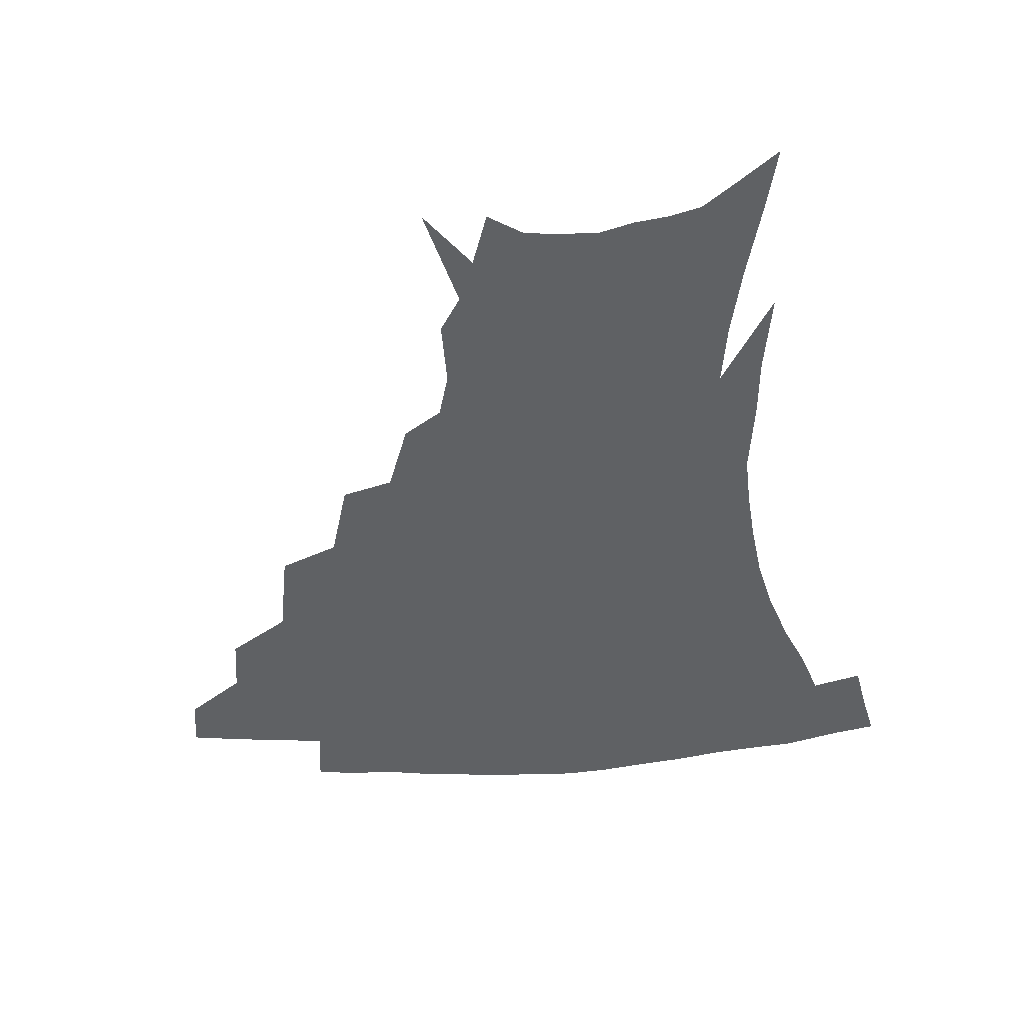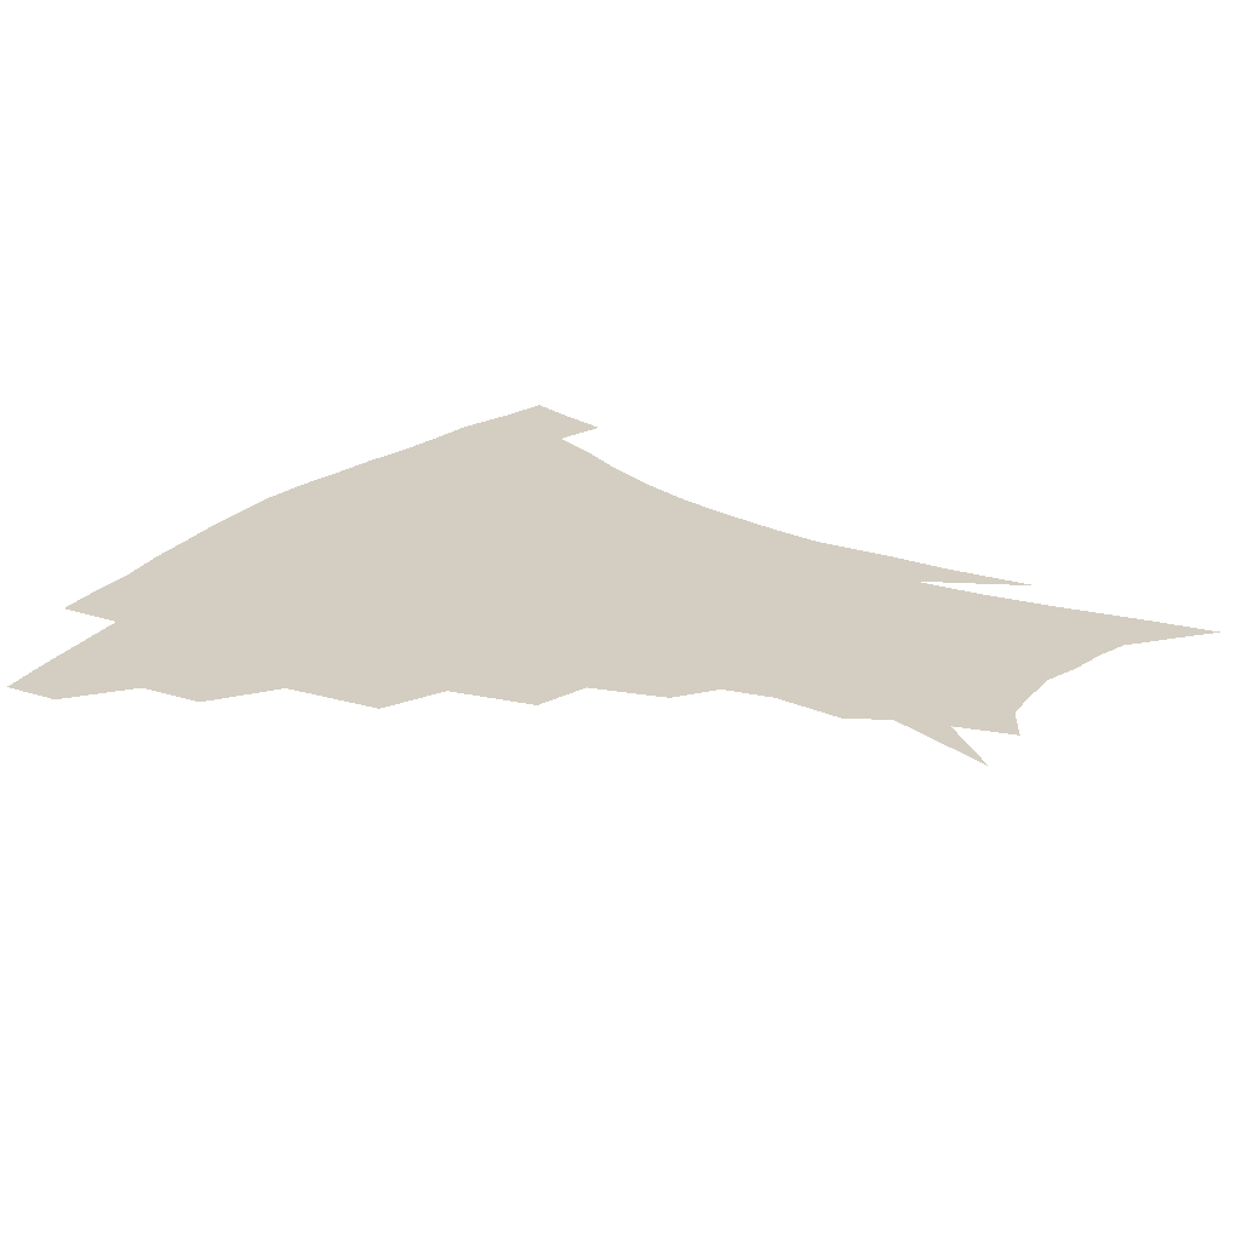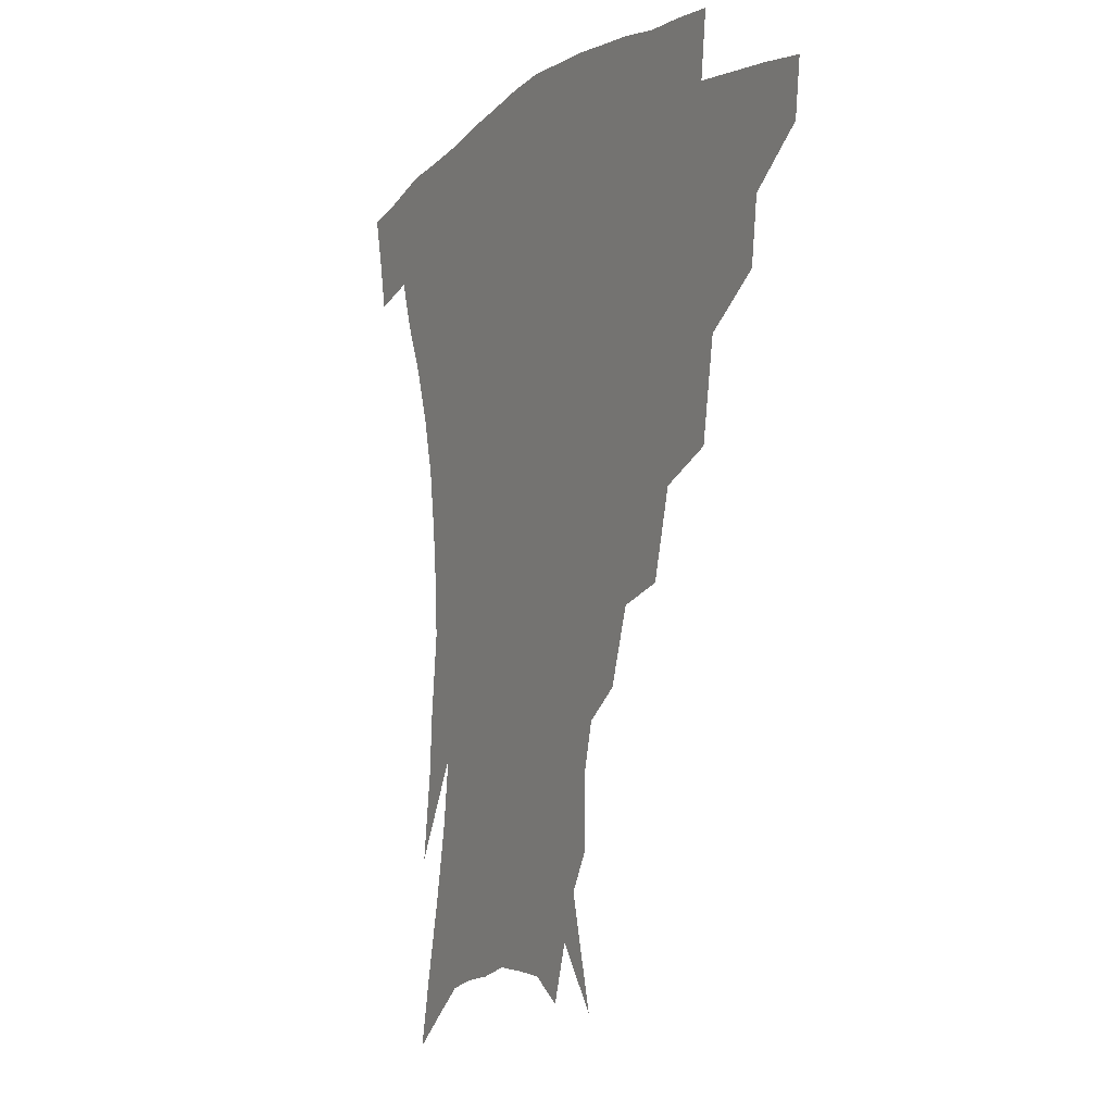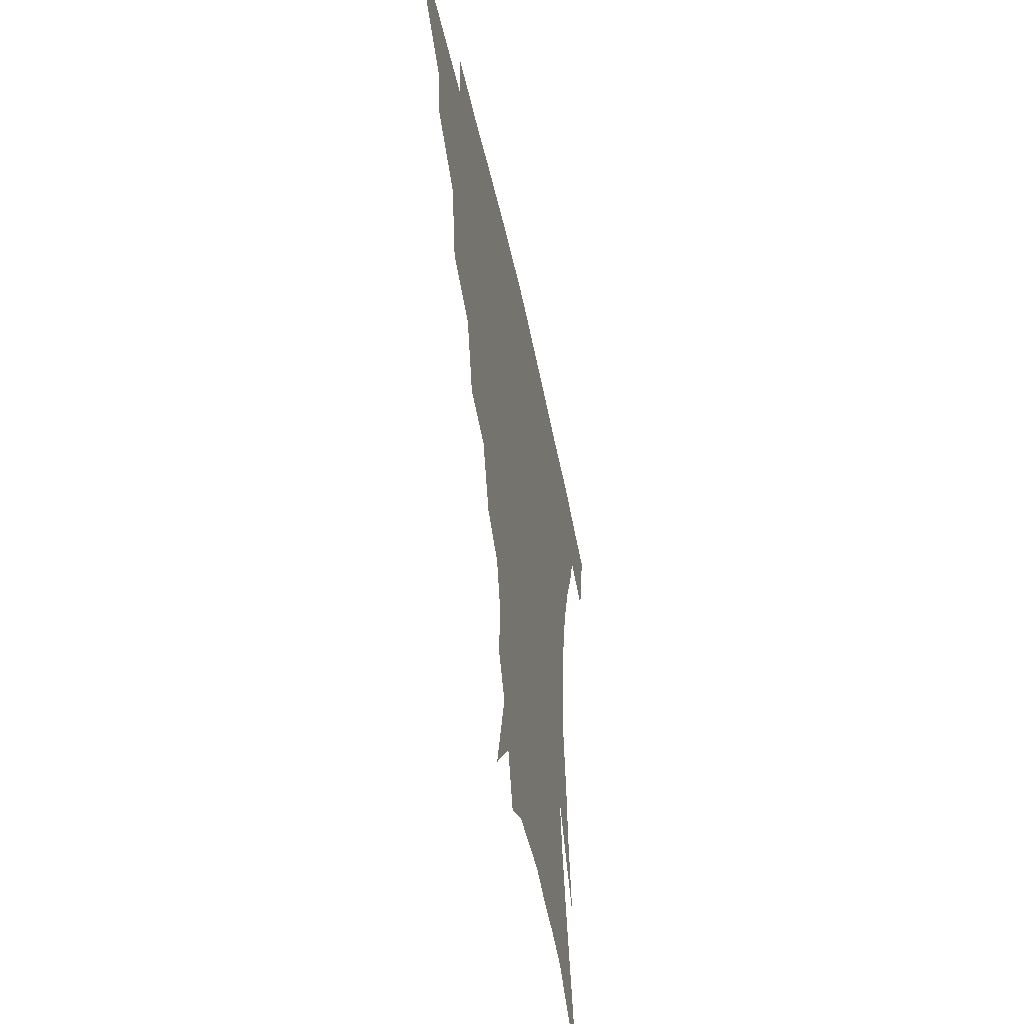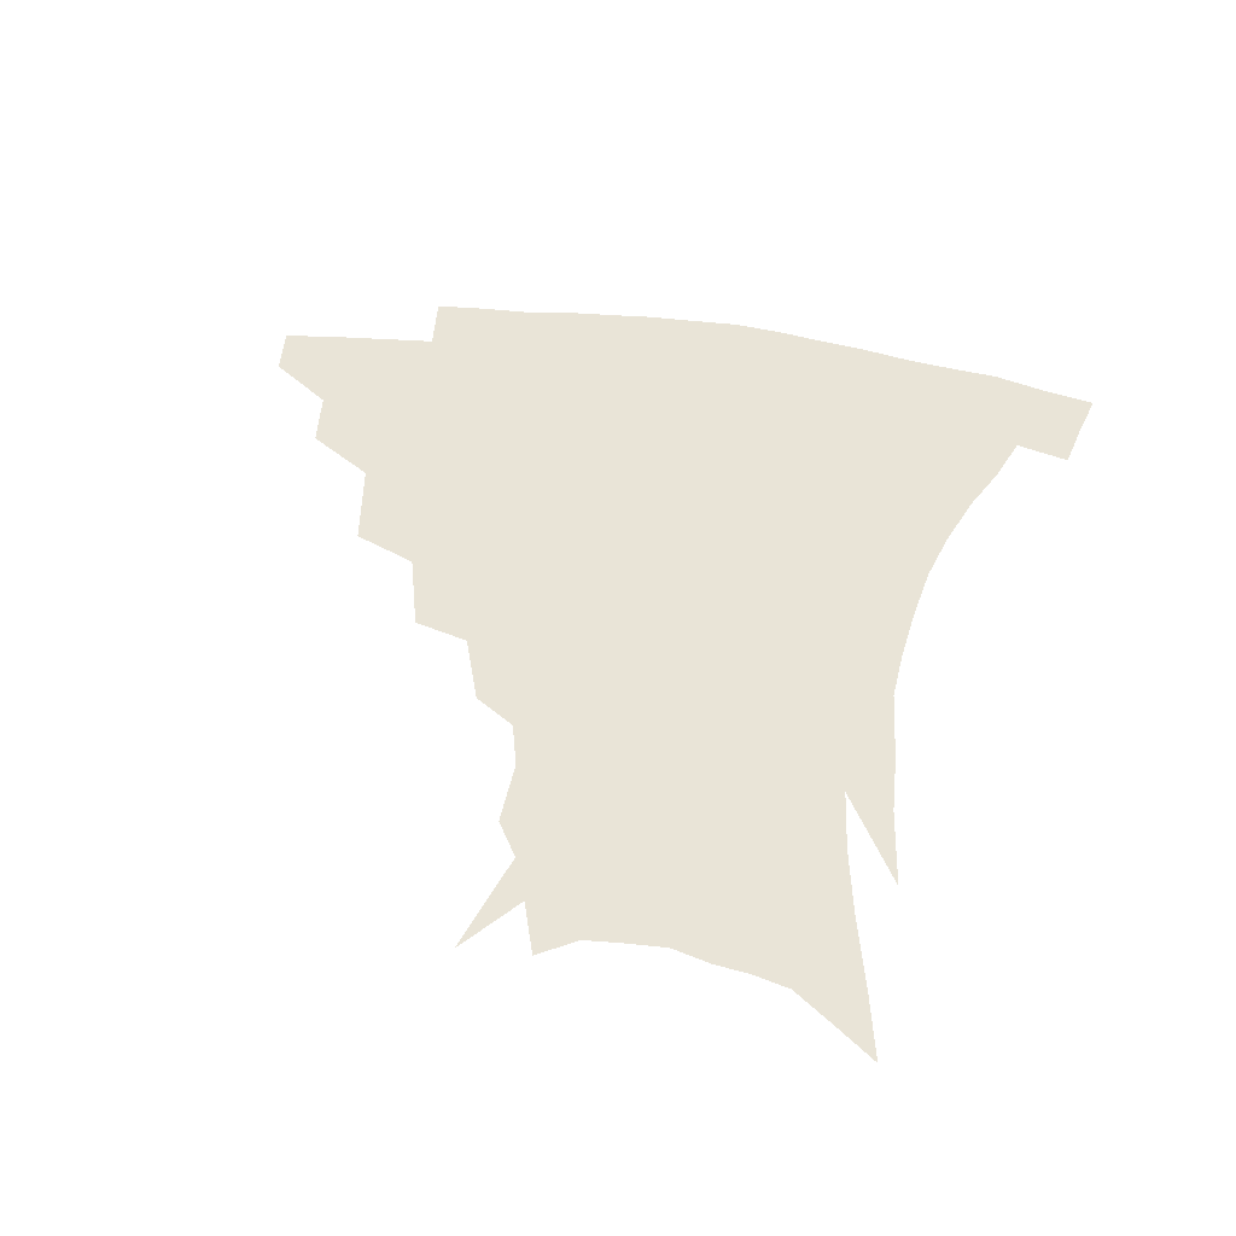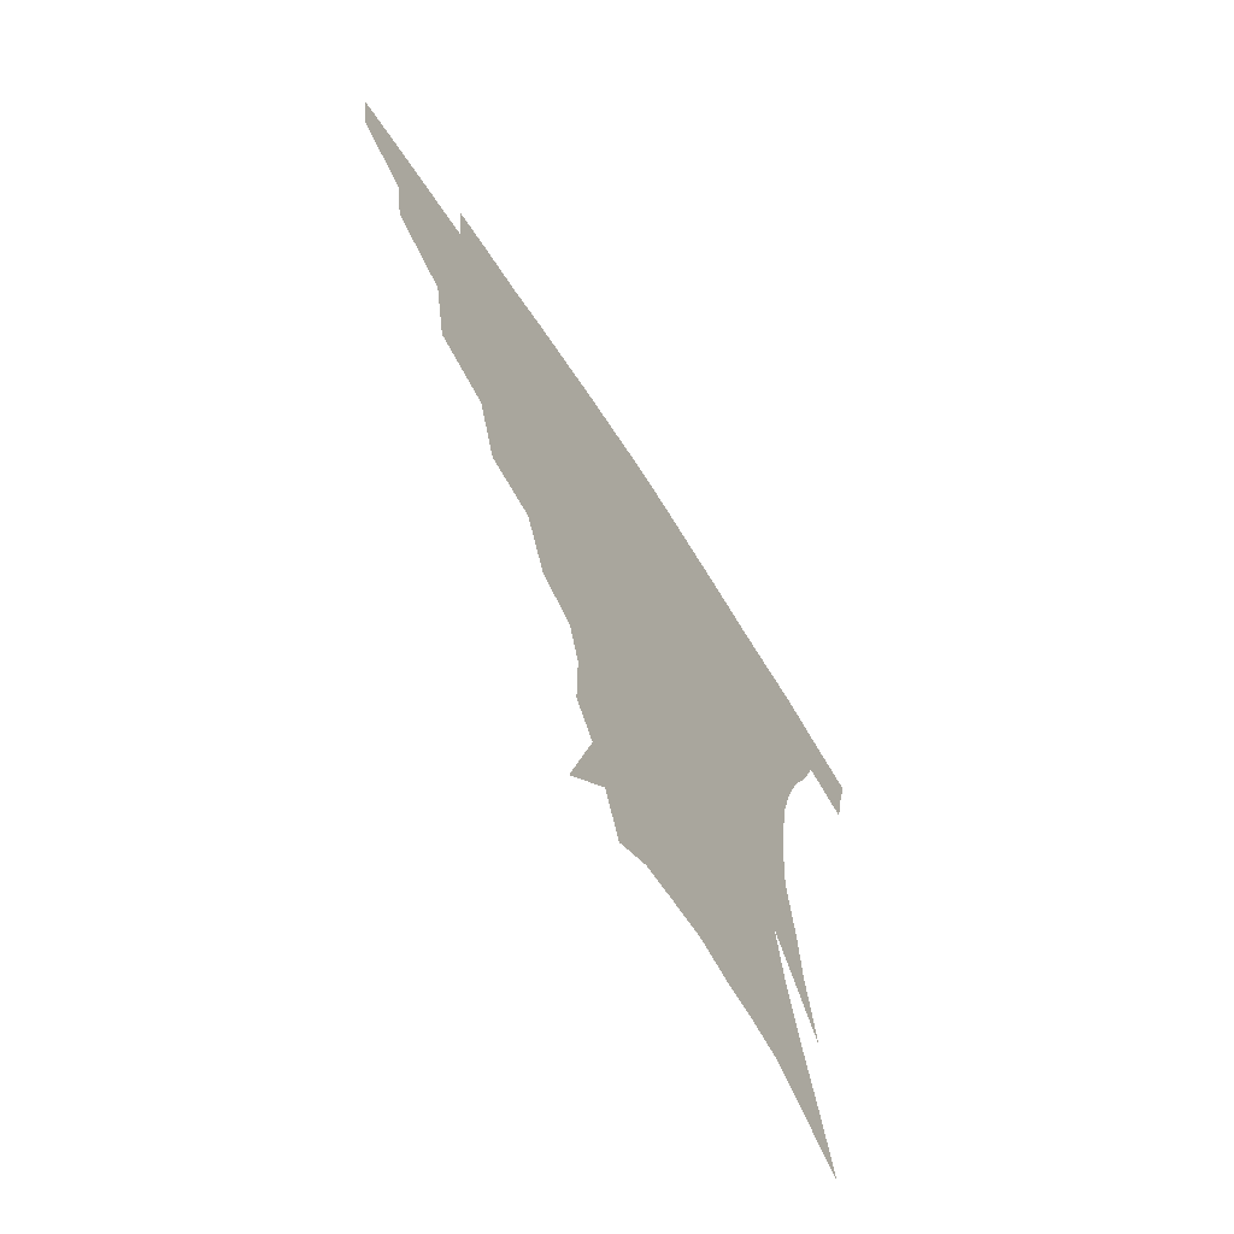
<metadata>
{"format":"obj","ext":"obj","renderer":"f3d","projection":"perspective","resolution":1024,"background":"white","views":[{"elev":-45.8,"azim":3.9,"up":"+Z"},{"elev":25.0,"azim":-55.4,"up":"+Z"},{"elev":-5.8,"azim":-117.5,"up":"+Y"},{"elev":-50.8,"azim":-78.1,"up":"+Y"},{"elev":43.2,"azim":10.2,"up":"+Z"},{"elev":-67.5,"azim":-57.2,"up":"+Y"}]}
</metadata>
<code>
v 454.8 337.9 0
v 452.7 354.5 0
v 476.2 304 0
v 473.6 323.3 0
v 471.6 340.2 0
v 469 356.7 0
v 501.1 260.9 0
v 496.1 290.3 0
v 492.7 310 0
v 489.9 326.8 0
v 487.4 342.5 0
v 485.5 358.4 0
v 527.3 226.7 0
v 520.1 252.4 0
v 514 273.2 0
v 510.6 297.9 0
v 507.8 314.5 0
v 505.1 329.5 0
v 503.1 344.6 0
v 501.1 360 0
v 498.8 379.4 0
v 551.6 199.2 0
v 543.8 221.8 0
v 536.4 239.1 0
v 531.7 267 0
v 527.5 284.1 0
v 524.5 301.1 0
v 522 317.3 0
v 519.8 332 0
v 517.9 346.4 0
v 515.8 361.4 0
v 513.4 380.7 0
v 567.9 154 0
v 568.1 175.6 0
v 564.1 190.4 0
v 557.8 212.6 0
v 551.7 234.2 0
v 547.1 256.4 0
v 543.7 275.5 0
v 541.1 291.4 0
v 538.3 305.2 0
v 536 319.4 0
v 534 333.5 0
v 532.5 348.2 0
v 530.3 364.2 0
v 528.2 381.3 0
v 565.9 108.5 0
v 575 142 0
v 576.3 164.9 0
v 574.8 184.9 0
v 570.2 204.1 0
v 565.5 220.4 0
v 560.9 243.4 0
v 558 263.3 0
v 555.5 279.9 0
v 553.5 294.1 0
v 552.3 309 0
v 550.4 322.2 0
v 548.5 335.6 0
v 547.3 349.6 0
v 545 365.4 0
v 542.5 383.6 0
v 580.5 127.5 0
v 584 149.6 0
v 584.3 176.4 0
v 581.6 193.3 0
v 577.8 211.4 0
v 574 230.5 0
v 570.7 249 0
v 569 270 0
v 566.9 281.7 0
v 566 297.3 0
v 565.2 311.2 0
v 564.3 324.1 0
v 564.4 337.3 0
v 561.4 351.3 0
v 559.6 365.6 0
v 556.6 384.7 0
v 586.3 109.7 0
v 591.7 137.2 0
v 592.9 159.2 0
v 591.8 180.3 0
v 589 200.8 0
v 586 217.9 0
v 583.1 238.8 0
v 581.2 254.6 0
v 579.7 272.5 0
v 578.7 285.1 0
v 578.5 300.4 0
v 577.6 312.4 0
v 576.9 324.5 0
v 576.9 338.2 0
v 575 352.2 0
v 573.6 365.8 0
v 570.5 386.1 0
v 597.7 117 0
v 601 140.8 0
v 601.1 163.7 0
v 599.6 183.3 0
v 597.1 202.1 0
v 594.6 220.6 0
v 592.6 238.9 0
v 591.1 258.4 0
v 590.4 273.2 0
v 590.2 286.9 0
v 590.2 301.8 0
v 589.7 313.1 0
v 589.8 325.8 0
v 590 338.8 0
v 588.4 353 0
v 587.1 367.6 0
v 584.5 386.4 0
v 609 118 0
v 610.1 143.5 0
v 609.2 164.3 0
v 607.5 186.4 0
v 605.2 206 0
v 603.4 223.5 0
v 602 243.6 0
v 601.3 258.5 0
v 601.1 272.4 0
v 601.3 288.3 0
v 601.7 301.8 0
v 602.4 314.4 0
v 602.4 326.4 0
v 602.6 339 0
v 601.9 353.2 0
v 601.1 368 0
v 598.5 387 0
v 620.8 118.5 0
v 619 145.3 0
v 617.5 165.6 0
v 615.4 188.3 0
v 613.7 206.5 0
v 612.1 225 0
v 611.3 243.6 0
v 611.2 258.2 0
v 611.6 274.3 0
v 612.2 288.6 0
v 613.2 300.8 0
v 614.4 314.7 0
v 615.4 327 0
v 615.4 339.7 0
v 615.3 353.1 0
v 615.9 366.7 0
v 613.1 385.5 0
v 632.3 115.2 0
v 628.2 143.7 0
v 625.8 165.9 0
v 623.4 189.2 0
v 622.1 207.2 0
v 621 224.5 0
v 620.5 242.1 0
v 621 256.4 0
v 621.8 272.2 0
v 622.8 286.2 0
v 624.4 299.9 0
v 626 313.1 0
v 627.9 326.4 0
v 629.4 338.5 0
v 630.1 351.2 0
v 631.3 363.9 0
v 628.2 382.9 0
v 643.2 113.5 0
v 637.7 140.8 0
v 634.2 164.9 0
v 631.8 186.8 0
v 630.6 205.1 0
v 630 221.6 0
v 630 237.6 0
v 630.4 253.8 0
v 631.5 271 0
v 633.1 284 0
v 635.4 299.7 0
v 637.8 312.4 0
v 640 325 0
v 642.1 337.2 0
v 644.1 349.7 0
v 644.6 363 0
v 642.8 380.8 0
v 653.5 110.6 0
v 648.2 134.7 0
v 643.3 160.4 0
v 640.6 182 0
v 639.4 200.4 0
v 639 217.1 0
v 639.1 233.1 0
v 639.7 249.3 0
v 640.8 267.9 0
v 643 282.7 0
v 645.6 295.9 0
v 648.8 310.7 0
v 651.8 323 0
v 654.7 335.5 0
v 657.4 348 0
v 658.1 361.7 0
v 657.8 377.7 0
v 665.5 101.2 0
v 660 124.8 0
v 654 151.6 0
v 650.9 172.2 0
v 648.9 192.1 0
v 648.4 209.9 0
v 648 227.6 0
v 648.5 244.9 0
v 649.9 262 0
v 652.2 278.2 0
v 655.4 295.2 0
v 659.2 306.8 0
v 663.2 320.4 0
v 666.7 332.8 0
v 670.3 346 0
v 671.3 361.1 0
v 672.2 375.7 0
v 677.8 91.2 0
v 673.1 112.2 0
v 666.9 137.7 0
v 662.1 160.8 0
v 659.2 181.5 0
v 658.1 200.9 0
v 657.3 219.5 0
v 658 235.2 0
v 659 253.3 0
v 661 271.1 0
v 664.1 288.5 0
v 668.9 300.9 0
v 674.1 316.8 0
v 678.8 330 0
v 682.6 343.5 0
v 685.1 358.5 0
v 686.3 374.1 0
v 677 150 0
v 673 176.9 0
v 671.5 196.6 0
v 668.5 221.4 0
v 669.3 237.7 0
v 670.9 255.3 0
v 673.5 274.1 0
v 677.7 291.2 0
v 683.8 309.4 0
v 690.4 324.4 0
v 695.6 340 0
v 700.1 354.6 0
v 703.9 368.9 0
v 711.7 335.3 0
v 714.8 351.2 0
v 718.2 365.7 0
f 4 5 1
f 1 5 2
f 5 6 2
f 8 9 3
f 3 9 4
f 9 10 4
f 4 10 5
f 10 11 5
f 5 11 6
f 11 12 6
f 14 15 7
f 7 15 8
f 15 16 8
f 8 16 9
f 16 17 9
f 9 17 10
f 17 18 10
f 10 18 11
f 18 19 11
f 11 19 12
f 19 20 12
f 23 24 13
f 13 24 14
f 24 25 14
f 14 25 15
f 25 26 15
f 15 26 16
f 26 27 16
f 16 27 17
f 27 28 17
f 17 28 18
f 28 29 18
f 18 29 19
f 29 30 19
f 19 30 20
f 30 31 20
f 20 31 21
f 31 32 21
f 35 36 22
f 22 36 23
f 36 37 23
f 23 37 24
f 37 38 24
f 24 38 25
f 38 39 25
f 25 39 26
f 39 40 26
f 26 40 27
f 40 41 27
f 27 41 28
f 41 42 28
f 28 42 29
f 42 43 29
f 29 43 30
f 43 44 30
f 30 44 31
f 44 45 31
f 31 45 32
f 45 46 32
f 48 49 33
f 33 49 34
f 49 50 34
f 34 50 35
f 50 51 35
f 35 51 36
f 51 52 36
f 36 52 37
f 52 53 37
f 37 53 38
f 53 54 38
f 38 54 39
f 54 55 39
f 39 55 40
f 55 56 40
f 40 56 41
f 56 57 41
f 41 57 42
f 57 58 42
f 42 58 43
f 58 59 43
f 43 59 44
f 59 60 44
f 44 60 45
f 60 61 45
f 45 61 46
f 61 62 46
f 47 63 48
f 63 64 48
f 48 64 49
f 64 65 49
f 49 65 50
f 65 66 50
f 50 66 51
f 66 67 51
f 51 67 52
f 67 68 52
f 52 68 53
f 68 69 53
f 53 69 54
f 69 70 54
f 54 70 55
f 70 71 55
f 55 71 56
f 71 72 56
f 56 72 57
f 72 73 57
f 57 73 58
f 73 74 58
f 58 74 59
f 74 75 59
f 59 75 60
f 75 76 60
f 60 76 61
f 76 77 61
f 61 77 62
f 77 78 62
f 79 80 63
f 63 80 64
f 80 81 64
f 64 81 65
f 81 82 65
f 65 82 66
f 82 83 66
f 66 83 67
f 83 84 67
f 67 84 68
f 84 85 68
f 68 85 69
f 85 86 69
f 69 86 70
f 86 87 70
f 70 87 71
f 87 88 71
f 71 88 72
f 88 89 72
f 72 89 73
f 89 90 73
f 73 90 74
f 90 91 74
f 74 91 75
f 91 92 75
f 75 92 76
f 92 93 76
f 76 93 77
f 93 94 77
f 77 94 78
f 94 95 78
f 79 96 80
f 96 97 80
f 80 97 81
f 97 98 81
f 81 98 82
f 98 99 82
f 82 99 83
f 99 100 83
f 83 100 84
f 100 101 84
f 84 101 85
f 101 102 85
f 85 102 86
f 102 103 86
f 86 103 87
f 103 104 87
f 87 104 88
f 104 105 88
f 88 105 89
f 105 106 89
f 89 106 90
f 106 107 90
f 90 107 91
f 107 108 91
f 91 108 92
f 108 109 92
f 92 109 93
f 109 110 93
f 93 110 94
f 110 111 94
f 94 111 95
f 111 112 95
f 96 113 97
f 113 114 97
f 97 114 98
f 114 115 98
f 98 115 99
f 115 116 99
f 99 116 100
f 116 117 100
f 100 117 101
f 117 118 101
f 101 118 102
f 118 119 102
f 102 119 103
f 119 120 103
f 103 120 104
f 120 121 104
f 104 121 105
f 121 122 105
f 105 122 106
f 122 123 106
f 106 123 107
f 123 124 107
f 107 124 108
f 124 125 108
f 108 125 109
f 125 126 109
f 109 126 110
f 126 127 110
f 110 127 111
f 127 128 111
f 111 128 112
f 128 129 112
f 113 130 114
f 130 131 114
f 114 131 115
f 131 132 115
f 115 132 116
f 132 133 116
f 116 133 117
f 133 134 117
f 117 134 118
f 134 135 118
f 118 135 119
f 135 136 119
f 119 136 120
f 136 137 120
f 120 137 121
f 137 138 121
f 121 138 122
f 138 139 122
f 122 139 123
f 139 140 123
f 123 140 124
f 140 141 124
f 124 141 125
f 141 142 125
f 125 142 126
f 142 143 126
f 126 143 127
f 143 144 127
f 127 144 128
f 144 145 128
f 128 145 129
f 145 146 129
f 130 147 131
f 147 148 131
f 131 148 132
f 148 149 132
f 132 149 133
f 149 150 133
f 133 150 134
f 150 151 134
f 134 151 135
f 151 152 135
f 135 152 136
f 152 153 136
f 136 153 137
f 153 154 137
f 137 154 138
f 154 155 138
f 138 155 139
f 155 156 139
f 139 156 140
f 156 157 140
f 140 157 141
f 157 158 141
f 141 158 142
f 158 159 142
f 142 159 143
f 159 160 143
f 143 160 144
f 160 161 144
f 144 161 145
f 161 162 145
f 145 162 146
f 162 163 146
f 147 164 148
f 164 165 148
f 148 165 149
f 165 166 149
f 149 166 150
f 166 167 150
f 150 167 151
f 167 168 151
f 151 168 152
f 168 169 152
f 152 169 153
f 169 170 153
f 153 170 154
f 170 171 154
f 154 171 155
f 171 172 155
f 155 172 156
f 172 173 156
f 156 173 157
f 173 174 157
f 157 174 158
f 174 175 158
f 158 175 159
f 175 176 159
f 159 176 160
f 176 177 160
f 160 177 161
f 177 178 161
f 161 178 162
f 178 179 162
f 162 179 163
f 179 180 163
f 164 181 165
f 181 182 165
f 165 182 166
f 182 183 166
f 166 183 167
f 183 184 167
f 167 184 168
f 184 185 168
f 168 185 169
f 185 186 169
f 169 186 170
f 186 187 170
f 170 187 171
f 187 188 171
f 171 188 172
f 188 189 172
f 172 189 173
f 189 190 173
f 173 190 174
f 190 191 174
f 174 191 175
f 191 192 175
f 175 192 176
f 192 193 176
f 176 193 177
f 193 194 177
f 177 194 178
f 194 195 178
f 178 195 179
f 195 196 179
f 179 196 180
f 196 197 180
f 181 198 182
f 198 199 182
f 182 199 183
f 199 200 183
f 183 200 184
f 200 201 184
f 184 201 185
f 201 202 185
f 185 202 186
f 202 203 186
f 186 203 187
f 203 204 187
f 187 204 188
f 204 205 188
f 188 205 189
f 205 206 189
f 189 206 190
f 206 207 190
f 190 207 191
f 207 208 191
f 191 208 192
f 208 209 192
f 192 209 193
f 209 210 193
f 193 210 194
f 210 211 194
f 194 211 195
f 211 212 195
f 195 212 196
f 212 213 196
f 196 213 197
f 213 214 197
f 198 215 199
f 215 216 199
f 199 216 200
f 216 217 200
f 200 217 201
f 217 218 201
f 201 218 202
f 218 219 202
f 202 219 203
f 219 220 203
f 203 220 204
f 220 221 204
f 204 221 205
f 221 222 205
f 205 222 206
f 222 223 206
f 206 223 207
f 223 224 207
f 207 224 208
f 224 225 208
f 208 225 209
f 225 226 209
f 209 226 210
f 226 227 210
f 210 227 211
f 227 228 211
f 211 228 212
f 228 229 212
f 212 229 213
f 229 230 213
f 213 230 214
f 230 231 214
f 219 232 220
f 232 233 220
f 220 233 221
f 233 234 221
f 221 234 222
f 234 235 222
f 222 235 223
f 235 236 223
f 223 236 224
f 236 237 224
f 224 237 225
f 237 238 225
f 225 238 226
f 238 239 226
f 226 239 227
f 239 240 227
f 227 240 228
f 240 241 228
f 228 241 229
f 241 242 229
f 229 242 230
f 242 243 230
f 230 243 231
f 243 244 231
f 242 245 243
f 245 246 243
f 243 246 244
f 246 247 244

</code>
